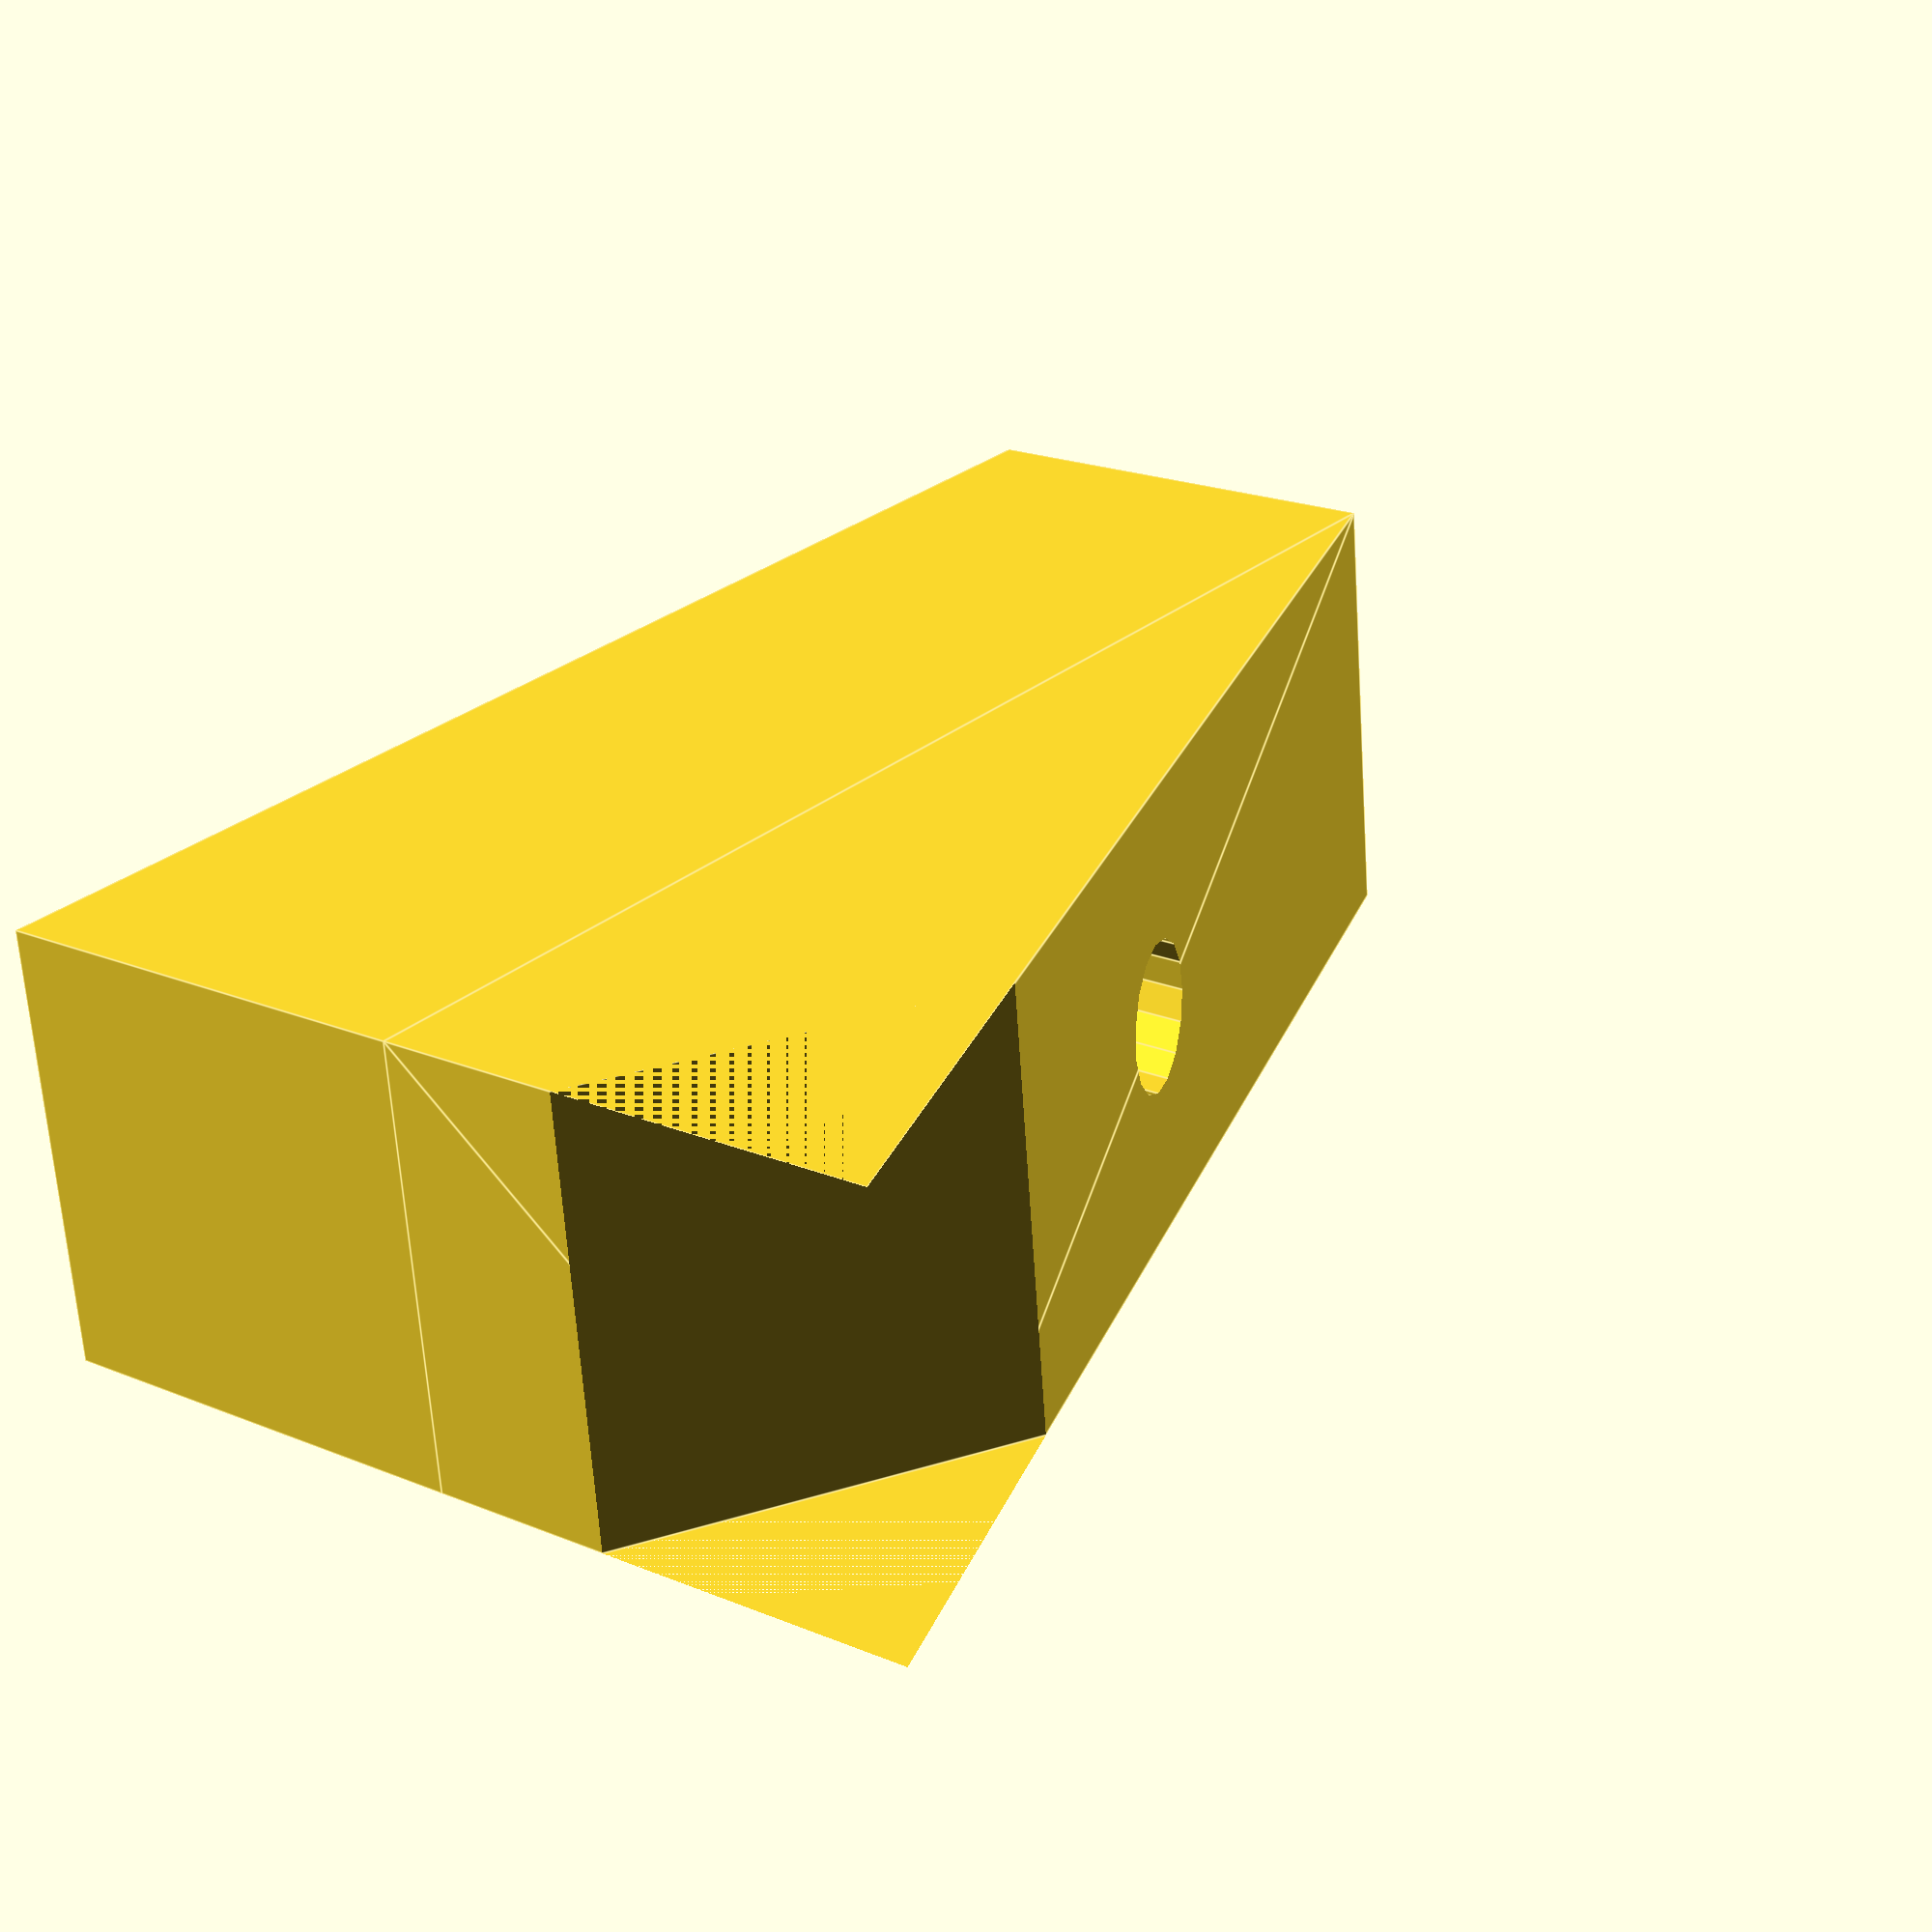
<openscad>
wallWidth = 3;
length = 84;
width = 21;
height = 22;
angle = 20;
screwHole = 4.5;


difference() {
    union(){
        rotate([180,0,0]){
            translate([0, 0, height + wallWidth]){
                prism(wallWidth * 2 + width, length + wallWidth * 2, height); 
            }   
        }
        
        cube([width + (wallWidth * 2), length + (wallWidth * 2), height + (wallWidth * 2)], true);
    }
    
    translate([0, 0, wallWidth]){
        cube([width, length, height + (wallWidth * 2)], true);
    }
    
    translate([0, 0, -12.5]){
        cylinder(3, screwHole, 1.5, true);
    }
    
    translate([0, 0, -height - wallWidth]){
        cylinder(height, screwHole, screwHole, true);
    }
    
    translate(-[0, 40, 40]){
        rotate([60, 0, 0]){
            cube([width + wallWidth * 2, 20, 50], true);
        }
    }
}

module prism(l, w, h){
    polyhedron(
        points=[-[l, w ,h], [l, -w, -h], [l, w , -h], [-l, w, -h], [-l, w, h + angle], [l, w, h + angle]] / 2,
        faces=[[0, 1, 2, 3], [5, 4, 3, 2], [0, 4, 5, 1], [0, 3, 4], [5, 2, 1]]
    );
}
</openscad>
<views>
elev=340.2 azim=276.2 roll=127.9 proj=p view=edges
</views>
